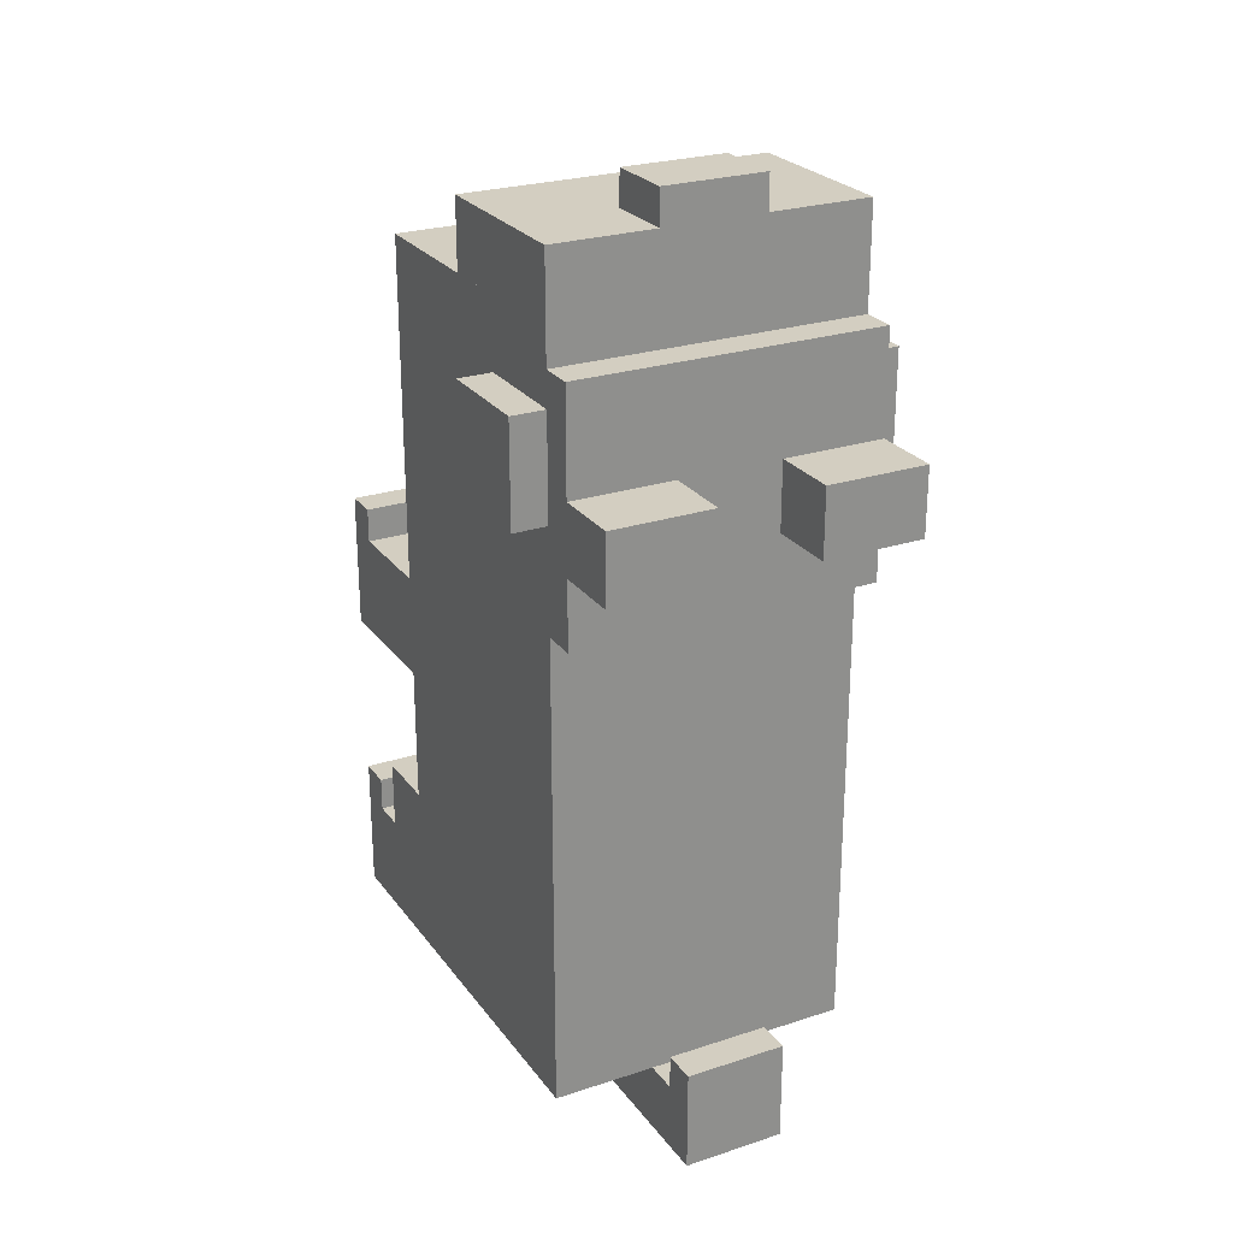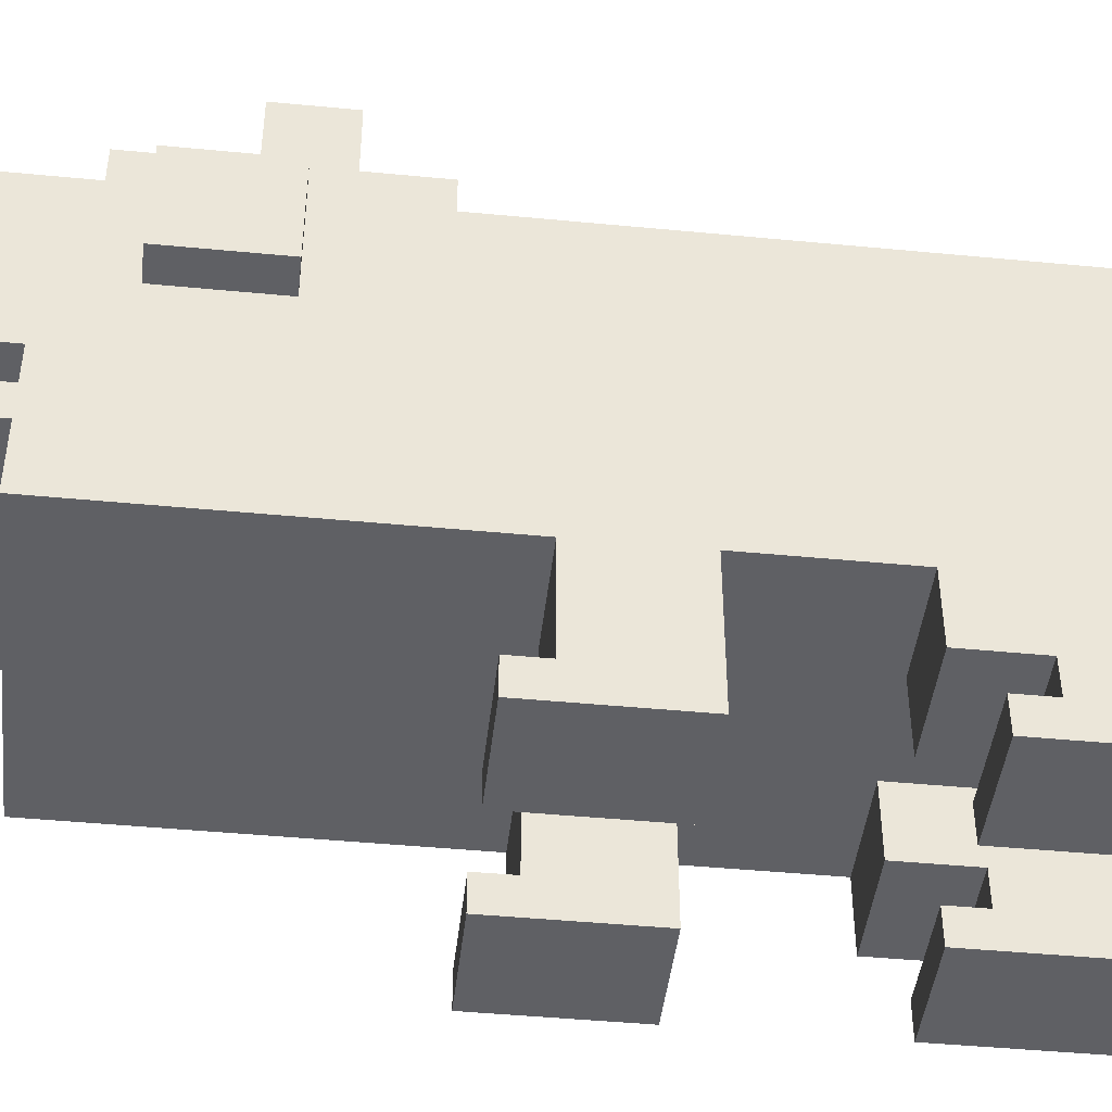
<metadata>
{"format":"obj","ext":"obj","renderer":"f3d","projection":"perspective","resolution":1024,"background":"white","views":[{"elev":25.3,"azim":152.2,"up":"+Z"},{"elev":-44.7,"azim":83.6,"up":"+Y"}]}
</metadata>
<code>
v -0.1575 0.455 -0.385
v 0.1575 0.455 -0.385
v 0.1575 0.455 0.105
v -0.1575 0.455 0.105
v -0.1575 0.49 0.245
v 0.1575 0.49 0.245
v 0.1575 0.49 0.35
v -0.1575 0.49 0.35
v -0.1575 0.49 0.105
v 0.1575 0.49 0.105
v 0.1575 0.49 0.175
v -0.1575 0.49 0.175
v -0.1575 0.455 0.385
v 0.0175 0.455 0.385
v 0.0175 0.455 0.455
v -0.1575 0.455 0.455
v -0.0525 0.525 -0.455
v 0.0525 0.525 -0.455
v 0.0525 0.525 -0.35
v -0.0525 0.525 -0.35
v -0.1575 0.455 0.35
v 0.0875 0.455 0.35
v 0.0875 0.455 0.385
v -0.1575 0.455 0.385
v -0.0525 0.49 0.175
v 0.0525 0.49 0.175
v 0.0525 0.49 0.245
v -0.0525 0.49 0.245
v -0.1575 0.56 0.175
v -0.0525 0.56 0.175
v -0.0525 0.56 0.245
v -0.1575 0.56 0.245
v 0.0525 0.56 0.175
v 0.1575 0.56 0.175
v 0.1575 0.56 0.245
v 0.0525 0.56 0.245
v 0.1225 0.455 0.35
v 0.1575 0.455 0.35
v 0.1575 0.455 0.455
v 0.1225 0.455 0.455
v -0.1925 0.455 0.21
v -0.1575 0.455 0.21
v -0.1575 0.455 0.315
v -0.1925 0.455 0.315
v 0.1575 0.455 0.21
v 0.1925 0.455 0.21
v 0.1925 0.455 0.315
v 0.1575 0.455 0.315
v -0.1575 0.035 0.035
v -0.0525 0.035 0.035
v -0.0525 0.035 0.07
v -0.1575 0.035 0.07
v 0.0525 0.035 0.035
v 0.1575 0.035 0.035
v 0.1575 0.035 0.07
v 0.0525 0.035 0.07
v -0.1575 0.035 -0.28
v -0.0525 0.035 -0.28
v -0.0525 0.035 -0.245
v -0.1575 0.035 -0.245
v 0.0525 0.035 -0.28
v 0.1575 0.035 -0.28
v 0.1575 0.035 -0.245
v 0.0525 0.035 -0.245
v -0.0525 0.455 0.455
v 0.0175 0.455 0.455
v 0.0175 0.455 0.49
v -0.0525 0.455 0.49
v 0.0175 0.455 0.42
v 0.0525 0.455 0.42
v 0.0525 0.455 0.49
v 0.0175 0.455 0.49
v 0.0525 0.455 0.42
v 0.1225 0.455 0.42
v 0.1225 0.455 0.455
v 0.0525 0.455 0.455
v 0.0175 0.455 0.385
v 0.0875 0.455 0.385
v 0.0875 0.455 0.42
v 0.0175 0.455 0.42
v 0.0875 0.455 0.35
v 0.1225 0.455 0.35
v 0.1225 0.455 0.42
v 0.0875 0.455 0.42
v -0.1575 0.14 0.385
v 0.1575 0.14 0.385
v 0.1575 0.14 0.035
v -0.1575 0.14 0.035
v -0.0525 0.14 -0.21
v 0.0525 0.14 -0.21
v 0.0525 0.14 -0.385
v -0.0525 0.14 -0.385
v -0.1575 0 0.07
v -0.0525 0 0.07
v -0.0525 0 -0.07
v -0.1575 0 -0.07
v 0.0525 0 0.07
v 0.1575 0 0.07
v 0.1575 0 -0.07
v 0.0525 0 -0.07
v -0.1575 0.14 -0.07
v -0.0175 0.14 -0.07
v -0.0175 0.14 -0.21
v -0.1575 0.14 -0.21
v -0.1575 0 -0.245
v -0.0525 0 -0.245
v -0.0525 0 -0.385
v -0.1575 0 -0.385
v 0.0525 0 -0.245
v 0.1575 0 -0.245
v 0.1575 0 -0.385
v 0.0525 0 -0.385
v -0.1575 0.28 0.455
v 0.1225 0.28 0.455
v 0.1225 0.28 0.42
v -0.1575 0.28 0.42
v -0.1225 0.245 0.42
v 0.1225 0.245 0.42
v 0.1225 0.245 0.385
v -0.1225 0.245 0.385
v -0.0525 0.14 0.035
v 0.0175 0.14 0.035
v 0.0175 0.14 -0.07
v -0.0525 0.14 -0.07
v -0.0175 0.14 -0.14
v 0.0875 0.14 -0.14
v 0.0875 0.14 -0.21
v -0.0175 0.14 -0.21
v -0.1575 0.07 -0.21
v -0.0525 0.07 -0.21
v -0.0525 0.07 -0.28
v -0.1575 0.07 -0.28
v 0.0525 0.07 -0.21
v 0.1575 0.07 -0.21
v 0.1575 0.07 -0.28
v 0.0525 0.07 -0.28
v -0.0525 0.35 -0.385
v 0.0525 0.35 -0.385
v 0.0525 0.35 -0.455
v -0.0525 0.35 -0.455
v -0.0525 0.385 0.49
v 0.0525 0.385 0.49
v 0.0525 0.385 0.455
v -0.0525 0.385 0.455
v -0.1925 0.35 0.315
v -0.1575 0.35 0.315
v -0.1575 0.35 0.21
v -0.1925 0.35 0.21
v 0.1575 0.35 0.315
v 0.1925 0.35 0.315
v 0.1925 0.35 0.21
v 0.1575 0.35 0.21
v 0.0175 0.14 0.035
v 0.0525 0.14 0.035
v 0.0525 0.14 -0.105
v 0.0175 0.14 -0.105
v 0.1225 0.14 -0.07
v 0.1575 0.14 -0.07
v 0.1575 0.14 -0.21
v 0.1225 0.14 -0.21
v 0.0875 0.14 -0.105
v 0.1225 0.14 -0.105
v 0.1225 0.14 -0.21
v 0.0875 0.14 -0.21
v -0.0525 0.49 -0.35
v 0.0525 0.49 -0.35
v 0.0525 0.49 -0.385
v -0.0525 0.49 -0.385
v 0.1225 0.28 0.455
v 0.1575 0.28 0.455
v 0.1575 0.28 0.385
v 0.1225 0.28 0.385
v -0.0175 0.14 -0.07
v 0.0175 0.14 -0.07
v 0.0175 0.14 -0.14
v -0.0175 0.14 -0.14
v 0.0525 0.14 -0.07
v 0.1225 0.14 -0.07
v 0.1225 0.14 -0.105
v 0.0525 0.14 -0.105
v 0.0175 0.14 -0.105
v 0.0875 0.14 -0.105
v 0.0875 0.14 -0.14
v 0.0175 0.14 -0.14
v -0.1575 0.28 0.42
v -0.1225 0.28 0.42
v -0.1225 0.28 0.385
v -0.1575 0.28 0.385
v -0.1575 0.35 0.175
v -0.1575 0.35 0.315
v -0.1575 0.14 0.315
v -0.1575 0.14 0.175
v -0.1575 0.42 0.035
v -0.1575 0.42 0.175
v -0.1575 0.14 0.175
v -0.1575 0.14 0.035
v -0.1575 0.42 -0.07
v -0.1575 0.42 0
v -0.1575 0 0
v -0.1575 0 -0.07
v -0.1575 0.42 -0.21
v -0.1575 0.42 -0.07
v -0.1575 0.14 -0.07
v -0.1575 0.14 -0.21
v -0.1575 0.42 -0.28
v -0.1575 0.42 -0.21
v -0.1575 0.07 -0.21
v -0.1575 0.07 -0.28
v -0.1575 0.455 -0.385
v -0.1575 0.455 -0.315
v -0.1575 0 -0.315
v -0.1575 0 -0.385
v -0.1575 0.42 0.315
v -0.1575 0.42 0.385
v -0.1575 0.14 0.385
v -0.1575 0.14 0.315
v -0.1925 0.455 0.21
v -0.1925 0.455 0.315
v -0.1925 0.35 0.315
v -0.1925 0.35 0.21
v -0.1575 0.455 0
v -0.1575 0.455 0.035
v -0.1575 0.035 0.035
v -0.1575 0.035 0
v -0.1575 0.455 -0.315
v -0.1575 0.455 -0.28
v -0.1575 0.035 -0.28
v -0.1575 0.035 -0.315
v -0.1575 0.42 0.385
v -0.1575 0.42 0.455
v -0.1575 0.28 0.455
v -0.1575 0.28 0.385
v 0.0525 0.105 -0.07
v 0.0525 0.105 0
v 0.0525 0 0
v 0.0525 0 -0.07
v -0.1575 0.455 -0.28
v -0.1575 0.455 0
v -0.1575 0.42 0
v -0.1575 0.42 -0.28
v 0.0525 0.105 -0.385
v 0.0525 0.105 -0.315
v 0.0525 0 -0.315
v 0.0525 0 -0.385
v -0.0525 0.49 -0.455
v -0.0525 0.49 -0.385
v -0.0525 0.35 -0.385
v -0.0525 0.35 -0.455
v -0.1575 0.455 0.315
v -0.1575 0.455 0.455
v -0.1575 0.42 0.455
v -0.1575 0.42 0.315
v -0.1575 0.49 0.21
v -0.1575 0.49 0.35
v -0.1575 0.455 0.35
v -0.1575 0.455 0.21
v -0.1575 0.56 0.175
v -0.1575 0.56 0.245
v -0.1575 0.49 0.245
v -0.1575 0.49 0.175
v 0.0525 0.56 0.175
v 0.0525 0.56 0.245
v 0.0525 0.49 0.245
v 0.0525 0.49 0.175
v -0.1575 0.49 0.175
v -0.1575 0.49 0.21
v -0.1575 0.35 0.21
v -0.1575 0.35 0.175
v -0.1575 0.49 0.105
v -0.1575 0.49 0.175
v -0.1575 0.42 0.175
v -0.1575 0.42 0.105
v 0.0525 0.14 -0.07
v 0.0525 0.14 0.035
v 0.0525 0.105 0.035
v 0.0525 0.105 -0.07
v 0.0525 0.14 -0.28
v 0.0525 0.14 -0.21
v 0.0525 0.07 -0.21
v 0.0525 0.07 -0.28
v 0.0525 0.14 -0.385
v 0.0525 0.14 -0.28
v 0.0525 0.105 -0.28
v 0.0525 0.105 -0.385
v -0.0525 0.525 -0.455
v -0.0525 0.525 -0.35
v -0.0525 0.49 -0.35
v -0.0525 0.49 -0.455
v -0.0525 0.455 0.455
v -0.0525 0.455 0.49
v -0.0525 0.385 0.49
v -0.0525 0.385 0.455
v -0.1575 0.455 0.035
v -0.1575 0.455 0.105
v -0.1575 0.42 0.105
v -0.1575 0.42 0.035
v -0.1575 0.035 0
v -0.1575 0.035 0.07
v -0.1575 0 0.07
v -0.1575 0 0
v 0.0525 0.035 0
v 0.0525 0.035 0.07
v 0.0525 0 0.07
v 0.0525 0 0
v 0.0525 0.105 0
v 0.0525 0.105 0.035
v 0.0525 0.035 0.035
v 0.0525 0.035 0
v -0.1575 0.035 -0.315
v -0.1575 0.035 -0.245
v -0.1575 0 -0.245
v -0.1575 0 -0.315
v 0.0525 0.035 -0.315
v 0.0525 0.035 -0.245
v 0.0525 0 -0.245
v 0.0525 0 -0.315
v 0.0525 0.105 -0.315
v 0.0525 0.105 -0.28
v 0.0525 0.035 -0.28
v 0.0525 0.035 -0.315
v -0.1225 0.28 0.385
v -0.1225 0.28 0.42
v -0.1225 0.245 0.42
v -0.1225 0.245 0.385
v 0.1575 0.14 0.175
v 0.1575 0.14 0.315
v 0.1575 0.35 0.315
v 0.1575 0.35 0.175
v 0.1575 0.14 0.035
v 0.1575 0.14 0.175
v 0.1575 0.42 0.175
v 0.1575 0.42 0.035
v 0.1575 0 -0.07
v 0.1575 0 0
v 0.1575 0.42 0
v 0.1575 0.42 -0.07
v 0.1575 0.14 -0.21
v 0.1575 0.14 -0.07
v 0.1575 0.42 -0.07
v 0.1575 0.42 -0.21
v 0.1575 0.07 -0.28
v 0.1575 0.07 -0.21
v 0.1575 0.42 -0.21
v 0.1575 0.42 -0.28
v 0.1575 0 -0.385
v 0.1575 0 -0.315
v 0.1575 0.455 -0.315
v 0.1575 0.455 -0.385
v 0.1575 0.14 0.315
v 0.1575 0.14 0.385
v 0.1575 0.42 0.385
v 0.1575 0.42 0.315
v 0.1925 0.35 0.21
v 0.1925 0.35 0.315
v 0.1925 0.455 0.315
v 0.1925 0.455 0.21
v 0.1575 0.035 0
v 0.1575 0.035 0.035
v 0.1575 0.455 0.035
v 0.1575 0.455 0
v 0.1575 0.035 -0.315
v 0.1575 0.035 -0.28
v 0.1575 0.455 -0.28
v 0.1575 0.455 -0.315
v 0.1575 0.28 0.385
v 0.1575 0.28 0.455
v 0.1575 0.42 0.455
v 0.1575 0.42 0.385
v -0.0525 0 -0.07
v -0.0525 0 0
v -0.0525 0.105 0
v -0.0525 0.105 -0.07
v 0.1575 0.42 -0.28
v 0.1575 0.42 0
v 0.1575 0.455 0
v 0.1575 0.455 -0.28
v -0.0525 0 -0.385
v -0.0525 0 -0.315
v -0.0525 0.105 -0.315
v -0.0525 0.105 -0.385
v 0.0525 0.35 -0.455
v 0.0525 0.35 -0.385
v 0.0525 0.49 -0.385
v 0.0525 0.49 -0.455
v 0.1575 0.42 0.315
v 0.1575 0.42 0.455
v 0.1575 0.455 0.455
v 0.1575 0.455 0.315
v 0.1575 0.455 0.21
v 0.1575 0.455 0.35
v 0.1575 0.49 0.35
v 0.1575 0.49 0.21
v -0.0525 0.49 0.175
v -0.0525 0.49 0.245
v -0.0525 0.56 0.245
v -0.0525 0.56 0.175
v 0.1575 0.49 0.175
v 0.1575 0.49 0.245
v 0.1575 0.56 0.245
v 0.1575 0.56 0.175
v 0.1575 0.35 0.175
v 0.1575 0.35 0.21
v 0.1575 0.49 0.21
v 0.1575 0.49 0.175
v 0.1575 0.42 0.105
v 0.1575 0.42 0.175
v 0.1575 0.49 0.175
v 0.1575 0.49 0.105
v -0.0525 0.105 -0.07
v -0.0525 0.105 0.035
v -0.0525 0.14 0.035
v -0.0525 0.14 -0.07
v -0.0525 0.07 -0.28
v -0.0525 0.07 -0.21
v -0.0525 0.14 -0.21
v -0.0525 0.14 -0.28
v -0.0525 0.105 -0.385
v -0.0525 0.105 -0.28
v -0.0525 0.14 -0.28
v -0.0525 0.14 -0.385
v 0.0525 0.49 -0.455
v 0.0525 0.49 -0.35
v 0.0525 0.525 -0.35
v 0.0525 0.525 -0.455
v 0.0525 0.385 0.455
v 0.0525 0.385 0.49
v 0.0525 0.455 0.49
v 0.0525 0.455 0.455
v 0.1575 0.42 0.035
v 0.1575 0.42 0.105
v 0.1575 0.455 0.105
v 0.1575 0.455 0.035
v -0.0525 0 0
v -0.0525 0 0.07
v -0.0525 0.035 0.07
v -0.0525 0.035 0
v 0.1575 0 0
v 0.1575 0 0.07
v 0.1575 0.035 0.07
v 0.1575 0.035 0
v -0.0525 0.035 0
v -0.0525 0.035 0.035
v -0.0525 0.105 0.035
v -0.0525 0.105 0
v -0.0525 0 -0.315
v -0.0525 0 -0.245
v -0.0525 0.035 -0.245
v -0.0525 0.035 -0.315
v 0.1575 0 -0.315
v 0.1575 0 -0.245
v 0.1575 0.035 -0.245
v 0.1575 0.035 -0.315
v -0.0525 0.035 -0.315
v -0.0525 0.035 -0.28
v -0.0525 0.105 -0.28
v -0.0525 0.105 -0.315
v 0.1225 0.245 0.385
v 0.1225 0.245 0.42
v 0.1225 0.28 0.42
v 0.1225 0.28 0.385
v -0.1575 0.14 -0.385
v 0.1225 0.14 -0.385
v 0.1225 0.35 -0.385
v -0.1575 0.35 -0.385
v -0.0525 0.35 -0.455
v 0.0525 0.35 -0.455
v 0.0525 0.525 -0.455
v -0.0525 0.525 -0.455
v -0.1575 0.455 0.105
v 0.1575 0.455 0.105
v 0.1575 0.49 0.105
v -0.1575 0.49 0.105
v -0.1575 0 -0.07
v -0.0525 0 -0.07
v -0.0525 0.14 -0.07
v -0.1575 0.14 -0.07
v 0.0525 0 -0.07
v 0.1575 0 -0.07
v 0.1575 0.14 -0.07
v 0.0525 0.14 -0.07
v -0.1575 0 -0.385
v -0.0525 0 -0.385
v -0.0525 0.14 -0.385
v -0.1575 0.14 -0.385
v 0.1225 0 -0.385
v 0.1575 0 -0.385
v 0.1575 0.42 -0.385
v 0.1225 0.42 -0.385
v -0.1575 0.35 -0.385
v -0.0525 0.35 -0.385
v -0.0525 0.455 -0.385
v -0.1575 0.455 -0.385
v -0.1575 0.49 0.175
v -0.0525 0.49 0.175
v -0.0525 0.56 0.175
v -0.1575 0.56 0.175
v 0.0525 0.49 0.175
v 0.1575 0.49 0.175
v 0.1575 0.56 0.175
v 0.0525 0.56 0.175
v 0.0525 0 -0.385
v 0.1225 0 -0.385
v 0.1225 0.14 -0.385
v 0.0525 0.14 -0.385
v -0.1925 0.35 0.21
v -0.1575 0.35 0.21
v -0.1575 0.455 0.21
v -0.1925 0.455 0.21
v 0.1575 0.35 0.21
v 0.1925 0.35 0.21
v 0.1925 0.455 0.21
v 0.1575 0.455 0.21
v 0.0525 0.35 -0.385
v 0.1225 0.35 -0.385
v 0.1225 0.42 -0.385
v 0.0525 0.42 -0.385
v 0.0525 0.42 -0.385
v 0.1575 0.42 -0.385
v 0.1575 0.455 -0.385
v 0.0525 0.455 -0.385
v -0.1575 0.385 0.455
v 0.1225 0.385 0.455
v 0.1225 0.28 0.455
v -0.1575 0.28 0.455
v -0.1575 0.245 0.385
v 0.1225 0.245 0.385
v 0.1225 0.14 0.385
v -0.1575 0.14 0.385
v -0.1575 0.49 0.35
v 0.1575 0.49 0.35
v 0.1575 0.455 0.35
v -0.1575 0.455 0.35
v -0.1575 0.14 0.035
v -0.0525 0.14 0.035
v -0.0525 0.035 0.035
v -0.1575 0.035 0.035
v 0.0525 0.14 0.035
v 0.1575 0.14 0.035
v 0.1575 0.035 0.035
v 0.0525 0.035 0.035
v -0.0525 0.455 0.49
v 0.0525 0.455 0.49
v 0.0525 0.385 0.49
v -0.0525 0.385 0.49
v 0.1225 0.455 0.455
v 0.1575 0.455 0.455
v 0.1575 0.28 0.455
v 0.1225 0.28 0.455
v -0.1575 0.455 0.455
v -0.0525 0.455 0.455
v -0.0525 0.385 0.455
v -0.1575 0.385 0.455
v -0.1225 0.28 0.42
v 0.1225 0.28 0.42
v 0.1225 0.245 0.42
v -0.1225 0.245 0.42
v -0.1575 0.56 0.245
v -0.0525 0.56 0.245
v -0.0525 0.49 0.245
v -0.1575 0.49 0.245
v 0.0525 0.56 0.245
v 0.1575 0.56 0.245
v 0.1575 0.49 0.245
v 0.0525 0.49 0.245
v -0.1575 0.14 -0.21
v -0.0525 0.14 -0.21
v -0.0525 0.07 -0.21
v -0.1575 0.07 -0.21
v 0.0525 0.14 -0.21
v 0.1575 0.14 -0.21
v 0.1575 0.07 -0.21
v 0.0525 0.07 -0.21
v 0.0525 0.455 0.455
v 0.1225 0.455 0.455
v 0.1225 0.385 0.455
v 0.0525 0.385 0.455
v 0.1225 0.28 0.385
v 0.1575 0.28 0.385
v 0.1575 0.14 0.385
v 0.1225 0.14 0.385
v -0.1925 0.455 0.315
v -0.1575 0.455 0.315
v -0.1575 0.35 0.315
v -0.1925 0.35 0.315
v 0.1575 0.455 0.315
v 0.1925 0.455 0.315
v 0.1925 0.35 0.315
v 0.1575 0.35 0.315
v -0.1575 0.035 0.07
v -0.0525 0.035 0.07
v -0.0525 0 0.07
v -0.1575 0 0.07
v 0.0525 0.035 0.07
v 0.1575 0.035 0.07
v 0.1575 0 0.07
v 0.0525 0 0.07
v -0.1575 0.035 -0.245
v -0.0525 0.035 -0.245
v -0.0525 0 -0.245
v -0.1575 0 -0.245
v 0.0525 0.035 -0.245
v 0.1575 0.035 -0.245
v 0.1575 0 -0.245
v 0.0525 0 -0.245
v -0.1575 0.07 -0.28
v -0.0525 0.07 -0.28
v -0.0525 0.035 -0.28
v -0.1575 0.035 -0.28
v 0.0525 0.07 -0.28
v 0.1575 0.07 -0.28
v 0.1575 0.035 -0.28
v 0.0525 0.035 -0.28
v -0.0525 0.525 -0.35
v 0.0525 0.525 -0.35
v 0.0525 0.49 -0.35
v -0.0525 0.49 -0.35
v -0.0525 0.49 -0.385
v 0.0525 0.49 -0.385
v 0.0525 0.455 -0.385
v -0.0525 0.455 -0.385
v -0.1575 0.28 0.385
v -0.1225 0.28 0.385
v -0.1225 0.245 0.385
v -0.1575 0.245 0.385
g Pew_Pew_Pug
f 3 2 1
f 4 3 1
f 7 6 5
f 8 7 5
f 11 10 9
f 12 11 9
f 15 14 13
f 16 15 13
f 19 18 17
f 20 19 17
f 23 22 21
f 24 23 21
f 27 26 25
f 28 27 25
f 31 30 29
f 32 31 29
f 35 34 33
f 36 35 33
f 39 38 37
f 40 39 37
f 43 42 41
f 44 43 41
f 47 46 45
f 48 47 45
f 51 50 49
f 52 51 49
f 55 54 53
f 56 55 53
f 59 58 57
f 60 59 57
f 63 62 61
f 64 63 61
f 67 66 65
f 68 67 65
f 71 70 69
f 72 71 69
f 75 74 73
f 76 75 73
f 79 78 77
f 80 79 77
f 83 82 81
f 84 83 81
f 87 86 85
f 88 87 85
f 91 90 89
f 92 91 89
f 95 94 93
f 96 95 93
f 99 98 97
f 100 99 97
f 103 102 101
f 104 103 101
f 107 106 105
f 108 107 105
f 111 110 109
f 112 111 109
f 115 114 113
f 116 115 113
f 119 118 117
f 120 119 117
f 123 122 121
f 124 123 121
f 127 126 125
f 128 127 125
f 131 130 129
f 132 131 129
f 135 134 133
f 136 135 133
f 139 138 137
f 140 139 137
f 143 142 141
f 144 143 141
f 147 146 145
f 148 147 145
f 151 150 149
f 152 151 149
f 155 154 153
f 156 155 153
f 159 158 157
f 160 159 157
f 163 162 161
f 164 163 161
f 167 166 165
f 168 167 165
f 171 170 169
f 172 171 169
f 175 174 173
f 176 175 173
f 179 178 177
f 180 179 177
f 183 182 181
f 184 183 181
f 187 186 185
f 188 187 185
f 191 190 189
f 192 191 189
f 195 194 193
f 196 195 193
f 199 198 197
f 200 199 197
f 203 202 201
f 204 203 201
f 207 206 205
f 208 207 205
f 211 210 209
f 212 211 209
f 215 214 213
f 216 215 213
f 219 218 217
f 220 219 217
f 223 222 221
f 224 223 221
f 227 226 225
f 228 227 225
f 231 230 229
f 232 231 229
f 235 234 233
f 236 235 233
f 239 238 237
f 240 239 237
f 243 242 241
f 244 243 241
f 247 246 245
f 248 247 245
f 251 250 249
f 252 251 249
f 255 254 253
f 256 255 253
f 259 258 257
f 260 259 257
f 263 262 261
f 264 263 261
f 267 266 265
f 268 267 265
f 271 270 269
f 272 271 269
f 275 274 273
f 276 275 273
f 279 278 277
f 280 279 277
f 283 282 281
f 284 283 281
f 287 286 285
f 288 287 285
f 291 290 289
f 292 291 289
f 295 294 293
f 296 295 293
f 299 298 297
f 300 299 297
f 303 302 301
f 304 303 301
f 307 306 305
f 308 307 305
f 311 310 309
f 312 311 309
f 315 314 313
f 316 315 313
f 319 318 317
f 320 319 317
f 323 322 321
f 324 323 321
f 327 326 325
f 328 327 325
f 331 330 329
f 332 331 329
f 335 334 333
f 336 335 333
f 339 338 337
f 340 339 337
f 343 342 341
f 344 343 341
f 347 346 345
f 348 347 345
f 351 350 349
f 352 351 349
f 355 354 353
f 356 355 353
f 359 358 357
f 360 359 357
f 363 362 361
f 364 363 361
f 367 366 365
f 368 367 365
f 371 370 369
f 372 371 369
f 375 374 373
f 376 375 373
f 379 378 377
f 380 379 377
f 383 382 381
f 384 383 381
f 387 386 385
f 388 387 385
f 391 390 389
f 392 391 389
f 395 394 393
f 396 395 393
f 399 398 397
f 400 399 397
f 403 402 401
f 404 403 401
f 407 406 405
f 408 407 405
f 411 410 409
f 412 411 409
f 415 414 413
f 416 415 413
f 419 418 417
f 420 419 417
f 423 422 421
f 424 423 421
f 427 426 425
f 428 427 425
f 431 430 429
f 432 431 429
f 435 434 433
f 436 435 433
f 439 438 437
f 440 439 437
f 443 442 441
f 444 443 441
f 447 446 445
f 448 447 445
f 451 450 449
f 452 451 449
f 455 454 453
f 456 455 453
f 459 458 457
f 460 459 457
f 463 462 461
f 464 463 461
f 467 466 465
f 468 467 465
f 471 470 469
f 472 471 469
f 475 474 473
f 476 475 473
f 479 478 477
f 480 479 477
f 483 482 481
f 484 483 481
f 487 486 485
f 488 487 485
f 491 490 489
f 492 491 489
f 495 494 493
f 496 495 493
f 499 498 497
f 500 499 497
f 503 502 501
f 504 503 501
f 507 506 505
f 508 507 505
f 511 510 509
f 512 511 509
f 515 514 513
f 516 515 513
f 519 518 517
f 520 519 517
f 523 522 521
f 524 523 521
f 527 526 525
f 528 527 525
f 531 530 529
f 532 531 529
f 535 534 533
f 536 535 533
f 539 538 537
f 540 539 537
f 543 542 541
f 544 543 541
f 547 546 545
f 548 547 545
f 551 550 549
f 552 551 549
f 555 554 553
f 556 555 553
f 559 558 557
f 560 559 557
f 563 562 561
f 564 563 561
f 567 566 565
f 568 567 565
f 571 570 569
f 572 571 569
f 575 574 573
f 576 575 573
f 579 578 577
f 580 579 577
f 583 582 581
f 584 583 581
f 587 586 585
f 588 587 585
f 591 590 589
f 592 591 589
f 595 594 593
f 596 595 593
f 599 598 597
f 600 599 597
f 603 602 601
f 604 603 601
f 607 606 605
f 608 607 605
f 611 610 609
f 612 611 609
f 615 614 613
f 616 615 613
f 619 618 617
f 620 619 617
f 623 622 621
f 624 623 621

</code>
